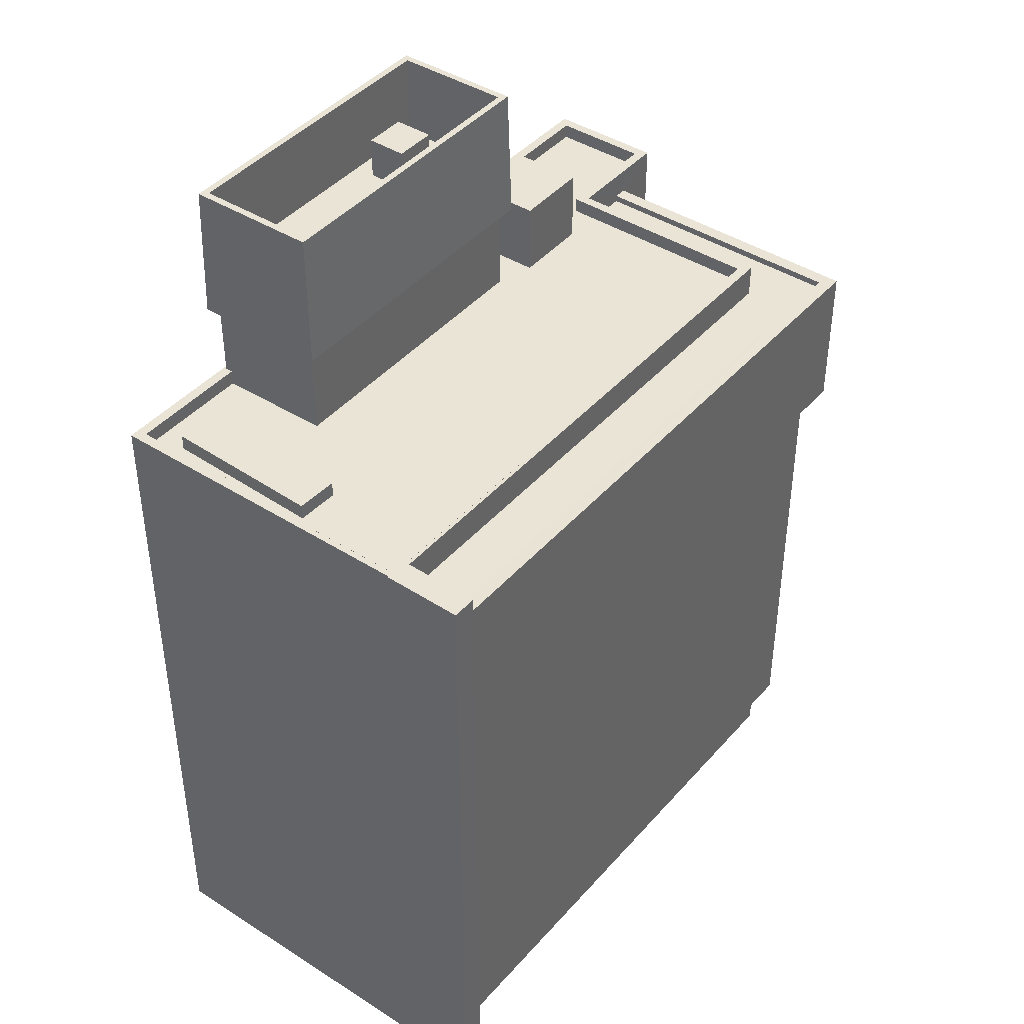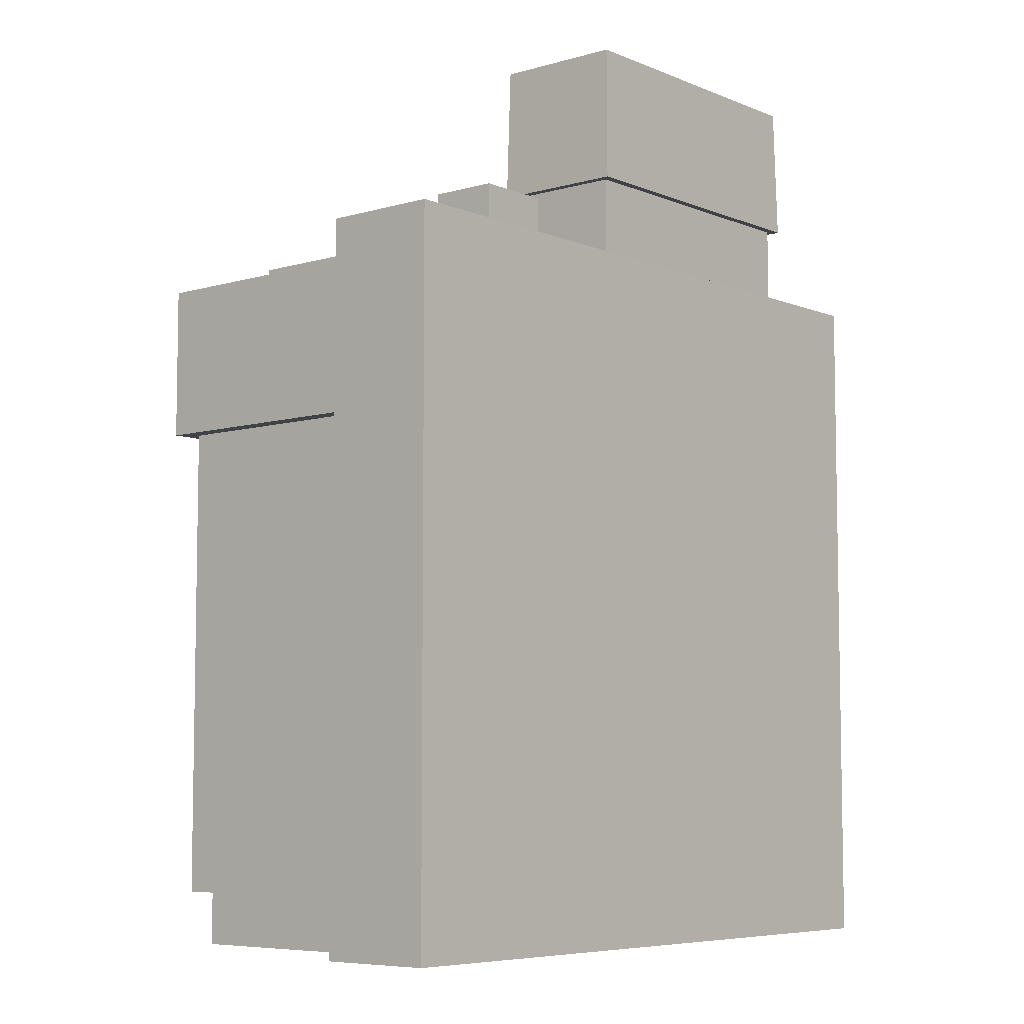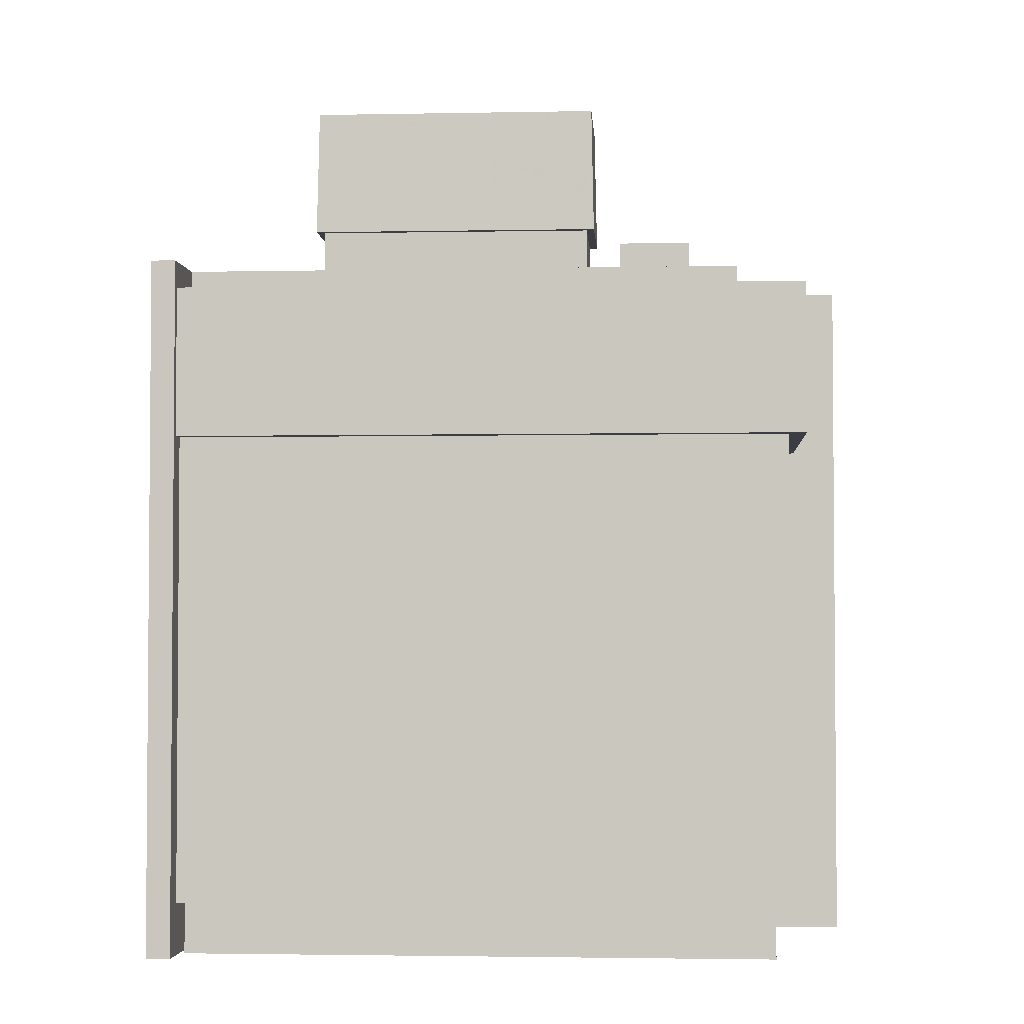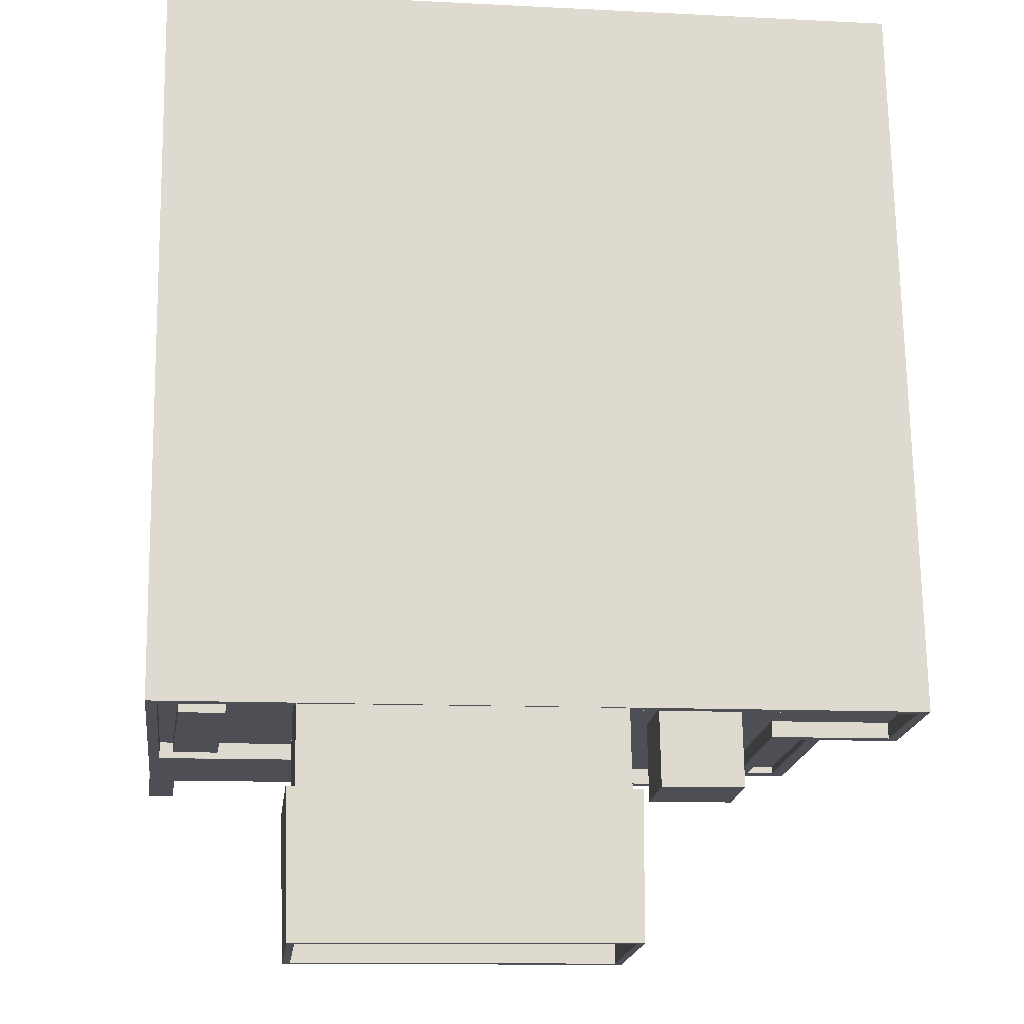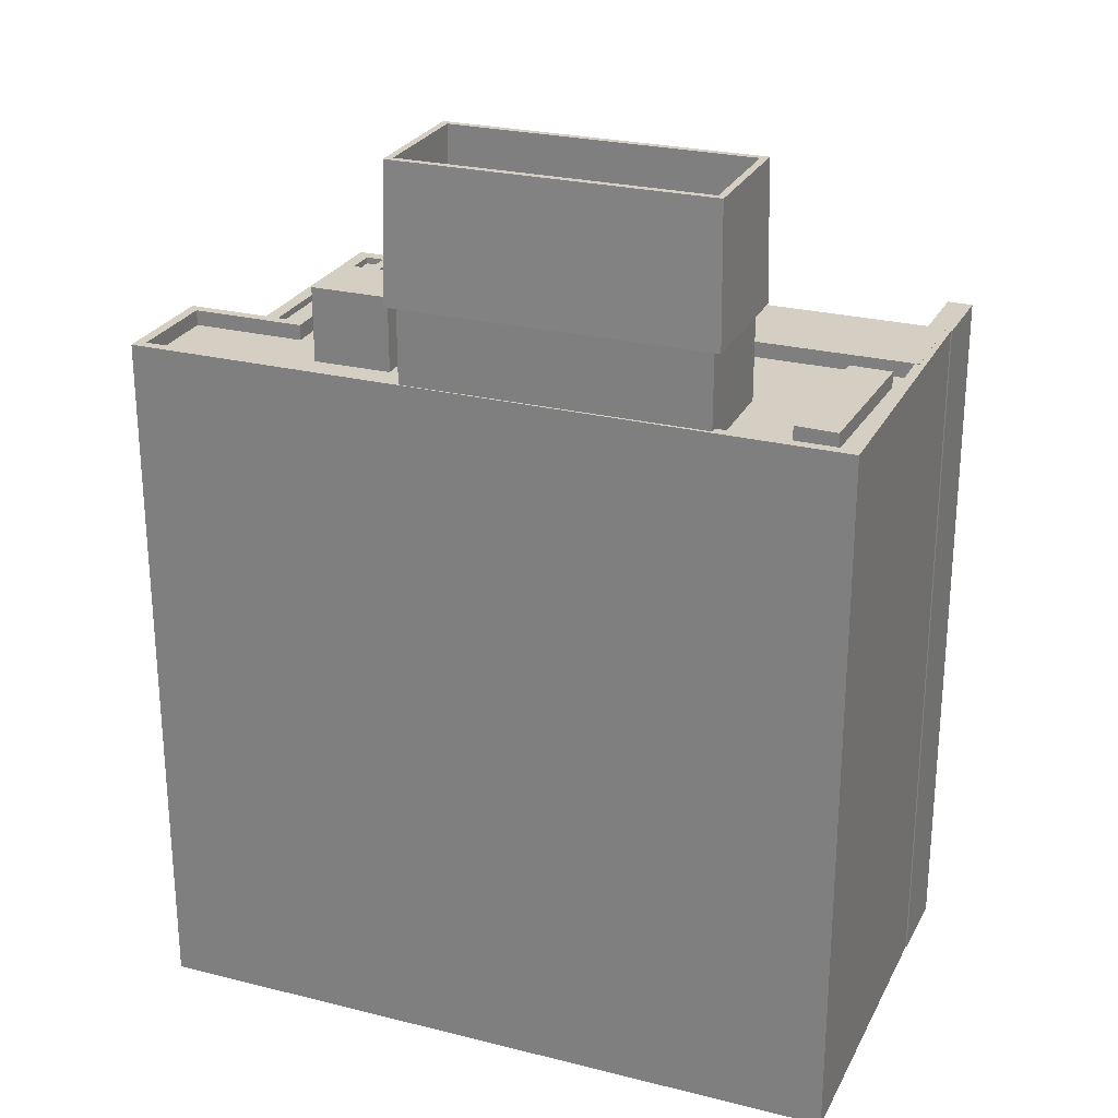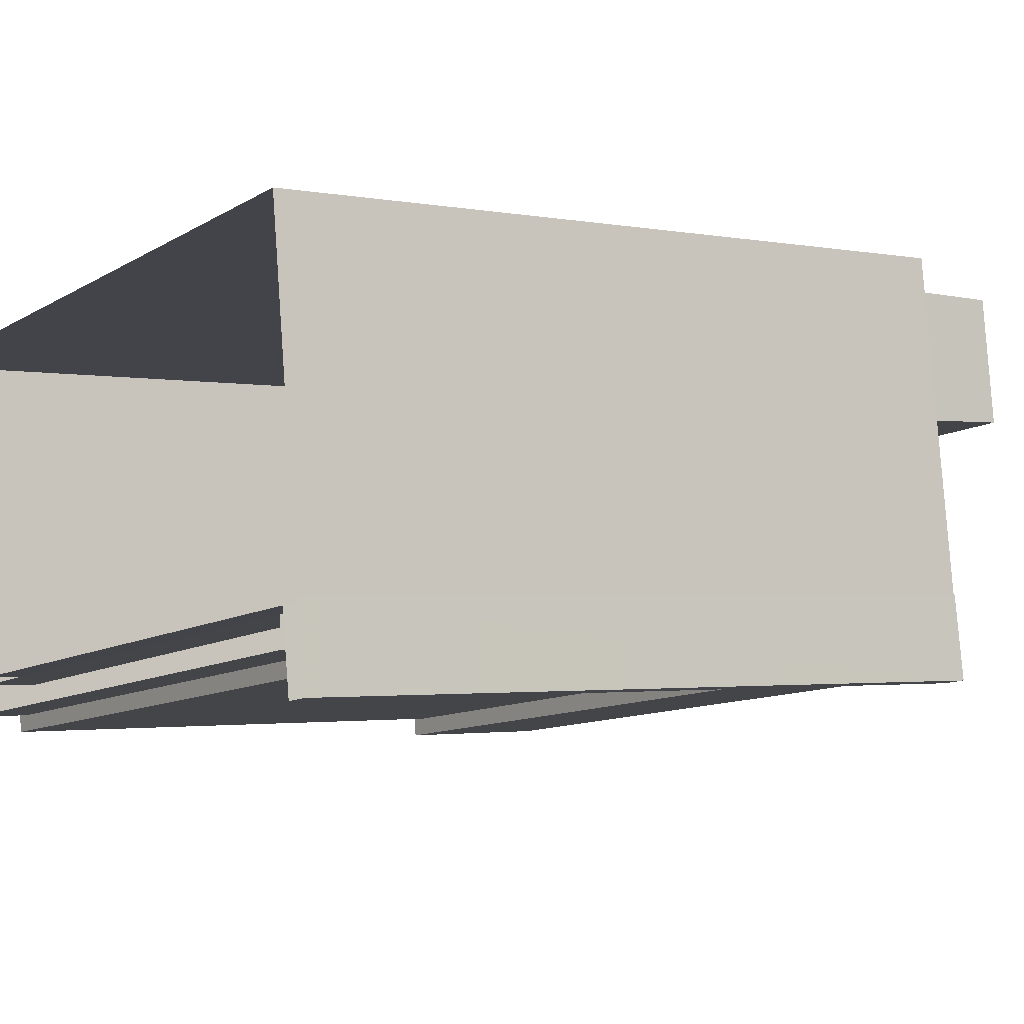
<metadata>
{"format":"obj","ext":"obj","renderer":"f3d","projection":"perspective","resolution":1024,"background":"white","views":[{"elev":42.4,"azim":-59.7,"up":"+Z"},{"elev":-6.7,"azim":123.3,"up":"+Z"},{"elev":-2.9,"azim":-3.0,"up":"+Z"},{"elev":71.6,"azim":-0.9,"up":"+Y"},{"elev":25.7,"azim":-165.2,"up":"+Z"},{"elev":-2.0,"azim":-125.1,"up":"+Y"}]}
</metadata>
<code>
v 1.282e+04 -1.529e+04 20.01
v 1.282e+04 -1.529e+04 20.01
v 1.282e+04 -1.529e+04 20.01
v 1.281e+04 -1.529e+04 20
v 1.281e+04 -1.529e+04 20
v 1.282e+04 -1.53e+04 20.01
v 1.282e+04 -1.529e+04 20.01
v 1.282e+04 -1.529e+04 20.01
v 1.281e+04 -1.529e+04 20
v 1.283e+04 -1.529e+04 20.01
v 1.283e+04 -1.529e+04 20.01
v 1.28e+04 -1.529e+04 20
v 1.28e+04 -1.529e+04 20
v 1.281e+04 -1.528e+04 20
v 1.28e+04 -1.529e+04 20
v 1.28e+04 -1.529e+04 20
v 1.282e+04 -1.528e+04 43.1
v 1.281e+04 -1.528e+04 43.1
v 1.282e+04 -1.528e+04 43.1
v 1.281e+04 -1.528e+04 43.1
v 1.282e+04 -1.529e+04 43.1
v 1.281e+04 -1.529e+04 43.1
v 1.281e+04 -1.529e+04 43.1
v 1.282e+04 -1.529e+04 43.1
v 1.281e+04 -1.529e+04 35.58
v 1.282e+04 -1.53e+04 35.58
v 1.282e+04 -1.53e+04 35.58
v 1.282e+04 -1.529e+04 35.58
v 1.281e+04 -1.529e+04 35.58
v 1.282e+04 -1.529e+04 35.58
v 1.282e+04 -1.529e+04 21.58
v 1.282e+04 -1.529e+04 21.58
v 1.282e+04 -1.529e+04 21.58
v 1.281e+04 -1.529e+04 21.58
v 1.281e+04 -1.529e+04 21.58
v 1.281e+04 -1.529e+04 21.58
v 1.281e+04 -1.529e+04 21.58
v 1.282e+04 -1.53e+04 21.58
v 1.282e+04 -1.53e+04 21.58
v 1.282e+04 -1.529e+04 21.58
v 1.281e+04 -1.529e+04 21.58
v 1.282e+04 -1.529e+04 21.58
v 1.282e+04 -1.529e+04 21.58
v 1.282e+04 -1.529e+04 21.58
v 1.282e+04 -1.528e+04 45.83
v 1.282e+04 -1.529e+04 45.83
v 1.282e+04 -1.529e+04 45.83
v 1.282e+04 -1.529e+04 45.83
v 1.282e+04 -1.528e+04 44.6
v 1.281e+04 -1.528e+04 44.6
v 1.281e+04 -1.528e+04 44.6
v 1.282e+04 -1.528e+04 44.6
v 1.282e+04 -1.529e+04 44.6
v 1.282e+04 -1.529e+04 44.6
v 1.281e+04 -1.529e+04 44.6
v 1.282e+04 -1.529e+04 44.6
v 1.282e+04 -1.529e+04 44.6
v 1.282e+04 -1.529e+04 44.6
v 1.282e+04 -1.528e+04 47.1
v 1.282e+04 -1.528e+04 47.1
v 1.281e+04 -1.528e+04 47.1
v 1.281e+04 -1.528e+04 47.1
v 1.281e+04 -1.529e+04 47.1
v 1.281e+04 -1.529e+04 47.1
v 1.282e+04 -1.529e+04 47.1
v 1.282e+04 -1.529e+04 47.1
v 1.281e+04 -1.529e+04 39.88
v 1.281e+04 -1.529e+04 39.88
v 1.282e+04 -1.529e+04 39.88
v 1.282e+04 -1.529e+04 39.88
v 1.282e+04 -1.529e+04 39.88
v 1.282e+04 -1.53e+04 39.88
v 1.281e+04 -1.529e+04 40.08
v 1.281e+04 -1.529e+04 40.08
v 1.282e+04 -1.53e+04 40.08
v 1.282e+04 -1.529e+04 40.08
v 1.282e+04 -1.529e+04 40.08
v 1.282e+04 -1.53e+04 40.08
v 1.283e+04 -1.529e+04 40.86
v 1.283e+04 -1.529e+04 40.86
v 1.282e+04 -1.529e+04 40.86
v 1.282e+04 -1.529e+04 40.86
v 1.282e+04 -1.529e+04 40.86
v 1.281e+04 -1.529e+04 40.86
v 1.281e+04 -1.529e+04 40.86
v 1.283e+04 -1.529e+04 40.86
v 1.282e+04 -1.528e+04 40.86
v 1.281e+04 -1.528e+04 40.86
v 1.28e+04 -1.529e+04 40.86
v 1.281e+04 -1.529e+04 40.86
v 1.28e+04 -1.529e+04 40.86
v 1.281e+04 -1.529e+04 40.86
v 1.281e+04 -1.529e+04 40.86
v 1.281e+04 -1.528e+04 40.86
v 1.281e+04 -1.529e+04 40.86
v 1.281e+04 -1.528e+04 40.86
v 1.281e+04 -1.528e+04 40.86
v 1.282e+04 -1.528e+04 40.86
v 1.283e+04 -1.529e+04 40.86
v 1.282e+04 -1.529e+04 40.86
v 1.283e+04 -1.529e+04 40.41
v 1.283e+04 -1.529e+04 40.41
v 1.282e+04 -1.529e+04 40.41
v 1.282e+04 -1.529e+04 40.41
v 1.282e+04 -1.529e+04 40.41
v 1.281e+04 -1.529e+04 40.41
v 1.282e+04 -1.529e+04 40.41
v 1.282e+04 -1.529e+04 40.41
v 1.281e+04 -1.528e+04 40.41
v 1.281e+04 -1.528e+04 40.41
v 1.281e+04 -1.528e+04 40.41
v 1.281e+04 -1.529e+04 40.41
v 1.281e+04 -1.529e+04 40.41
v 1.281e+04 -1.529e+04 40.41
v 1.282e+04 -1.529e+04 40.41
v 1.282e+04 -1.529e+04 40.41
v 1.282e+04 -1.529e+04 40.41
v 1.281e+04 -1.529e+04 40.41
v 1.281e+04 -1.528e+04 40.41
v 1.281e+04 -1.528e+04 40.41
v 1.281e+04 -1.529e+04 40.41
v 1.281e+04 -1.529e+04 40.41
v 1.282e+04 -1.528e+04 40.41
v 1.283e+04 -1.529e+04 40.41
v 1.281e+04 -1.529e+04 40.87
v 1.281e+04 -1.528e+04 40.87
v 1.281e+04 -1.528e+04 40.87
v 1.281e+04 -1.529e+04 40.87
v 1.281e+04 -1.529e+04 40.87
v 1.281e+04 -1.529e+04 40.87
v 1.281e+04 -1.529e+04 40.87
v 1.281e+04 -1.529e+04 40.87
v 1.28e+04 -1.529e+04 40.87
v 1.28e+04 -1.529e+04 40.87
v 1.28e+04 -1.529e+04 40.87
v 1.28e+04 -1.529e+04 40.87
v 1.282e+04 -1.529e+04 42.59
v 1.282e+04 -1.529e+04 42.59
v 1.282e+04 -1.529e+04 42.59
v 1.282e+04 -1.529e+04 42.59
f 1 2 3
f 4 3 5
f 5 3 6
f 3 2 6
f 7 8 9
f 10 7 11
f 12 13 9
f 14 11 7
f 13 15 16
f 16 14 9
f 9 14 7
f 13 16 9
f 17 18 19
f 17 20 18
f 19 21 17
f 22 23 18
f 20 22 18
f 21 23 22
f 17 21 24
f 24 21 22
f 25 26 27
f 27 26 28
f 25 29 26
f 28 26 30
f 31 32 33
f 34 35 36
f 37 36 35
f 32 38 39
f 37 39 38
f 40 31 33
f 39 37 35
f 32 39 33
f 36 41 34
f 34 42 43
f 40 42 44
f 41 42 34
f 40 44 31
f 43 42 40
f 45 46 47
f 45 48 46
f 49 50 51
f 49 52 50
f 53 52 54
f 52 49 54
f 55 56 51
f 57 53 54
f 57 58 53
f 58 56 55
f 51 56 49
f 58 57 56
f 59 60 61
f 62 59 61
f 61 63 64
f 65 60 59
f 65 64 63
f 61 64 62
f 66 65 59
f 64 65 66
f 67 68 69
f 70 69 71
f 71 69 72
f 69 68 72
f 73 74 75
f 76 75 77
f 77 75 78
f 75 74 78
f 79 80 81
f 82 81 83
f 84 82 85
f 79 86 80
f 87 86 88
f 89 90 91
f 91 90 88
f 84 85 92
f 90 93 94
f 85 83 95
f 94 96 97
f 98 99 87
f 83 81 100
f 97 87 88
f 80 86 99
f 81 80 100
f 82 83 85
f 99 86 87
f 90 94 88
f 94 97 88
f 101 102 103
f 104 103 105
f 106 104 107
f 102 108 103
f 109 110 111
f 112 113 114
f 113 106 107
f 107 115 116
f 107 117 115
f 114 118 111
f 118 109 111
f 104 105 117
f 105 103 108
f 113 107 118
f 104 117 107
f 114 113 118
f 110 119 120
f 121 112 114
f 112 121 122
f 119 122 121
f 111 110 120
f 119 121 120
f 115 123 116
f 108 124 123
f 102 124 108
f 123 115 108
f 125 126 127
f 125 128 126
f 129 130 131
f 132 129 131
f 133 134 129
f 135 133 136
f 129 132 136
f 136 133 129
f 137 138 139
f 140 137 139
f 54 47 46
f 57 54 46
f 57 46 48
f 56 57 48
f 49 48 45
f 49 56 48
f 54 45 47
f 54 49 45
f 50 62 51
f 51 64 55
f 51 62 64
f 62 50 52
f 59 62 52
f 58 66 53
f 53 59 52
f 53 66 59
f 64 58 55
f 64 66 58
f 63 18 23
f 63 61 18
f 60 19 18
f 61 60 18
f 60 21 19
f 60 65 21
f 63 23 21
f 65 63 21
f 107 116 24
f 116 123 98
f 24 116 17
f 17 98 87
f 17 116 98
f 22 107 24
f 22 118 107
f 109 118 96
f 97 96 20
f 20 96 22
f 96 118 22
f 87 20 17
f 87 97 20
f 76 72 75
f 76 71 72
f 72 73 75
f 72 68 73
f 28 78 27
f 28 77 78
f 74 25 27
f 78 74 27
f 40 2 1
f 40 33 2
f 39 6 2
f 33 39 2
f 6 35 5
f 6 39 35
f 35 4 5
f 35 34 4
f 34 43 3
f 4 34 3
f 43 1 3
f 43 40 1
f 32 26 38
f 32 30 26
f 29 37 38
f 26 29 38
f 81 76 79
f 28 10 79
f 32 7 10
f 31 44 7
f 70 76 81
f 70 71 76
f 30 32 28
f 32 31 7
f 28 79 77
f 79 76 77
f 32 10 28
f 88 86 11
f 14 88 11
f 79 10 11
f 86 79 11
f 42 8 7
f 44 42 7
f 41 8 42
f 41 9 8
f 14 91 88
f 14 16 91
f 70 81 82
f 69 70 82
f 69 82 84
f 67 69 84
f 94 122 119
f 94 93 122
f 119 110 94
f 110 109 96
f 110 96 94
f 98 124 99
f 98 123 124
f 101 80 102
f 102 99 124
f 102 80 99
f 100 80 101
f 103 100 101
f 83 100 103
f 104 83 103
f 95 83 104
f 106 95 104
f 114 128 125
f 121 114 125
f 120 125 127
f 120 121 125
f 127 126 111
f 120 127 111
f 114 126 128
f 114 111 126
f 106 113 95
f 85 95 130
f 130 95 131
f 95 113 131
f 129 92 85
f 130 129 85
f 136 132 90
f 89 136 90
f 131 113 112
f 112 122 93
f 132 131 93
f 90 132 93
f 131 112 93
f 108 139 138
f 105 108 138
f 105 137 117
f 105 138 137
f 115 137 140
f 115 117 137
f 140 139 108
f 115 140 108
f 136 91 135
f 135 91 15
f 136 89 91
f 15 91 16
f 9 41 36
f 12 9 37
f 92 129 84
f 12 25 134
f 84 129 134
f 73 67 84
f 68 67 73
f 25 37 29
f 37 9 36
f 25 74 134
f 74 73 134
f 12 37 25
f 73 84 134
f 12 133 13
f 12 134 133
f 133 15 13
f 133 135 15

</code>
